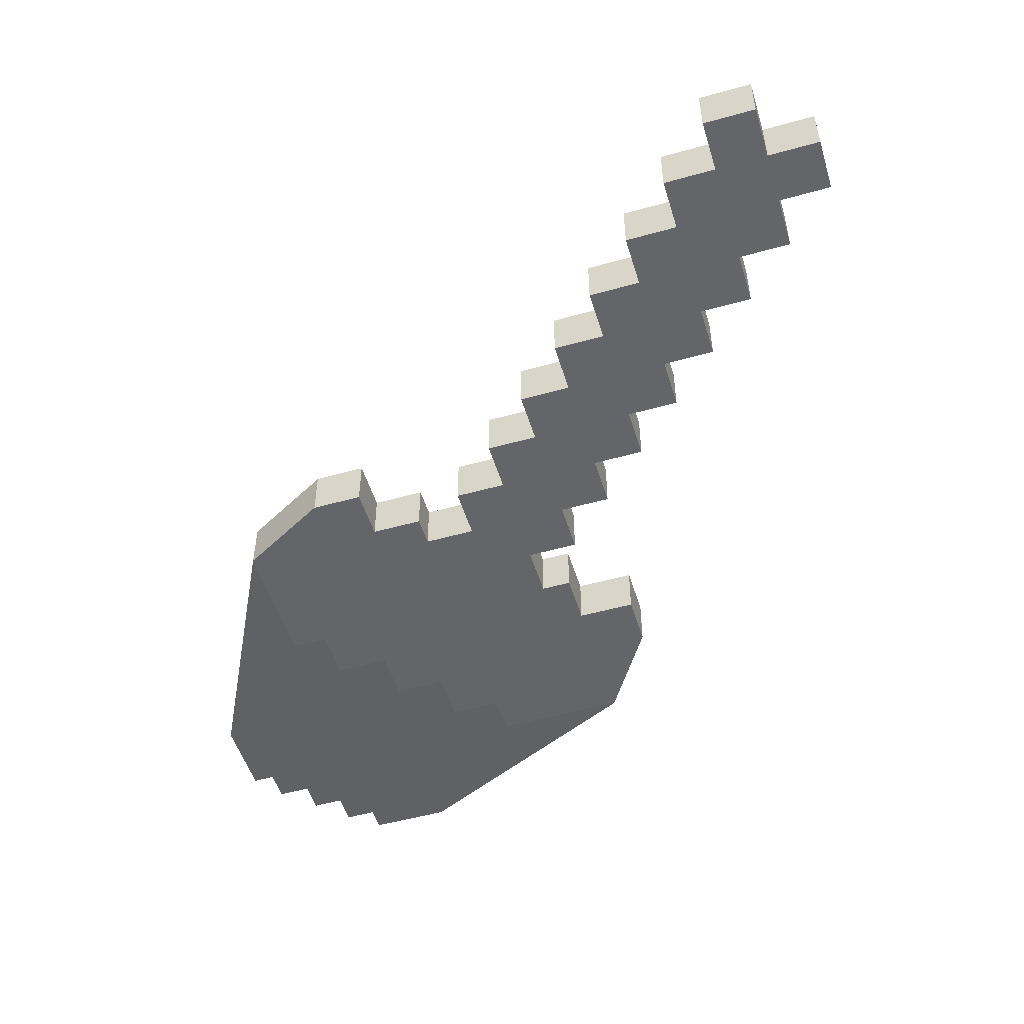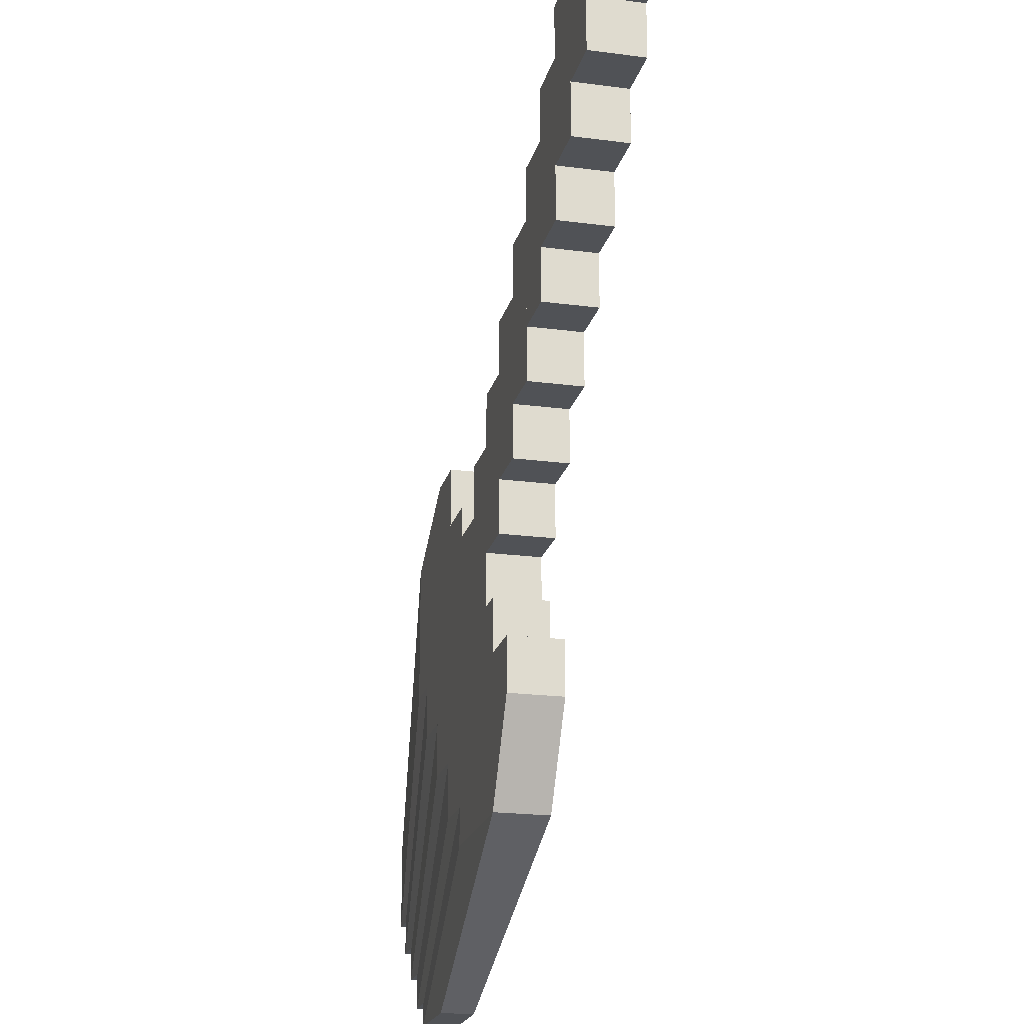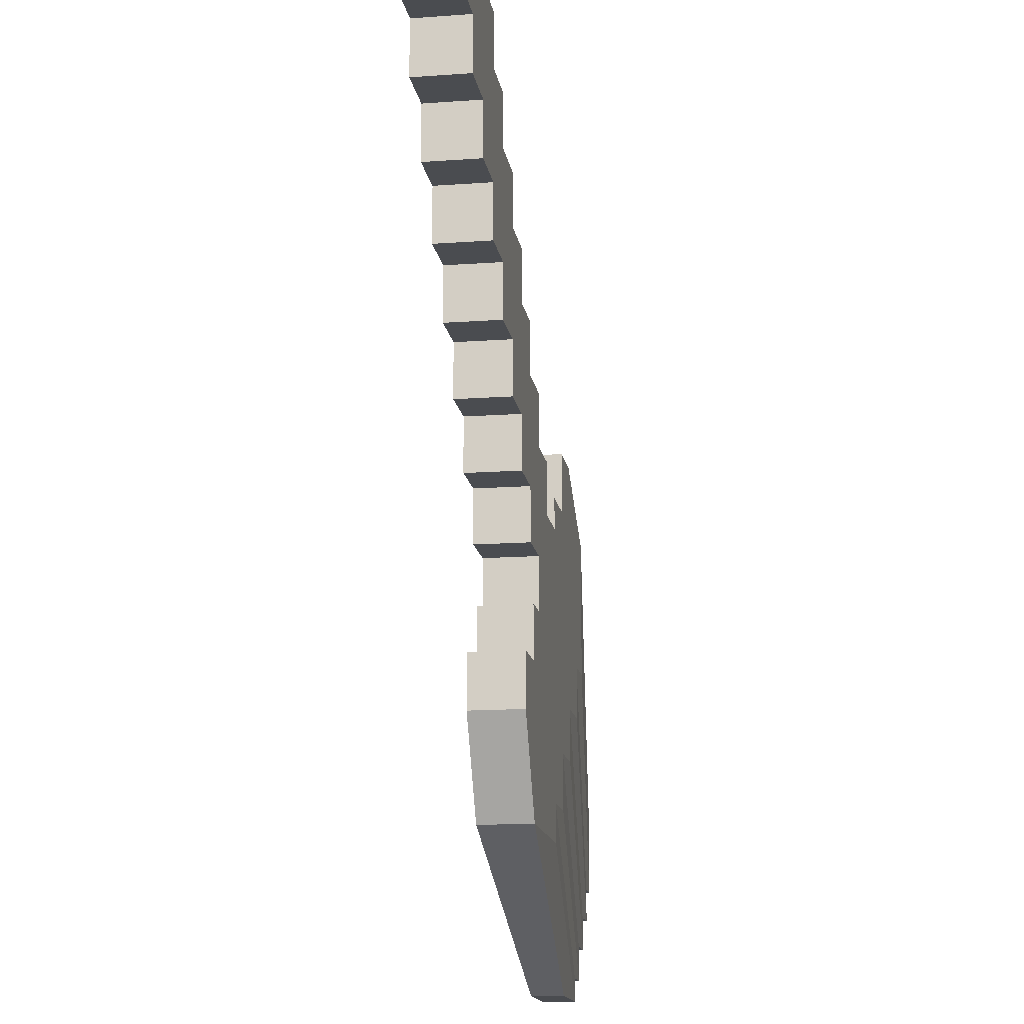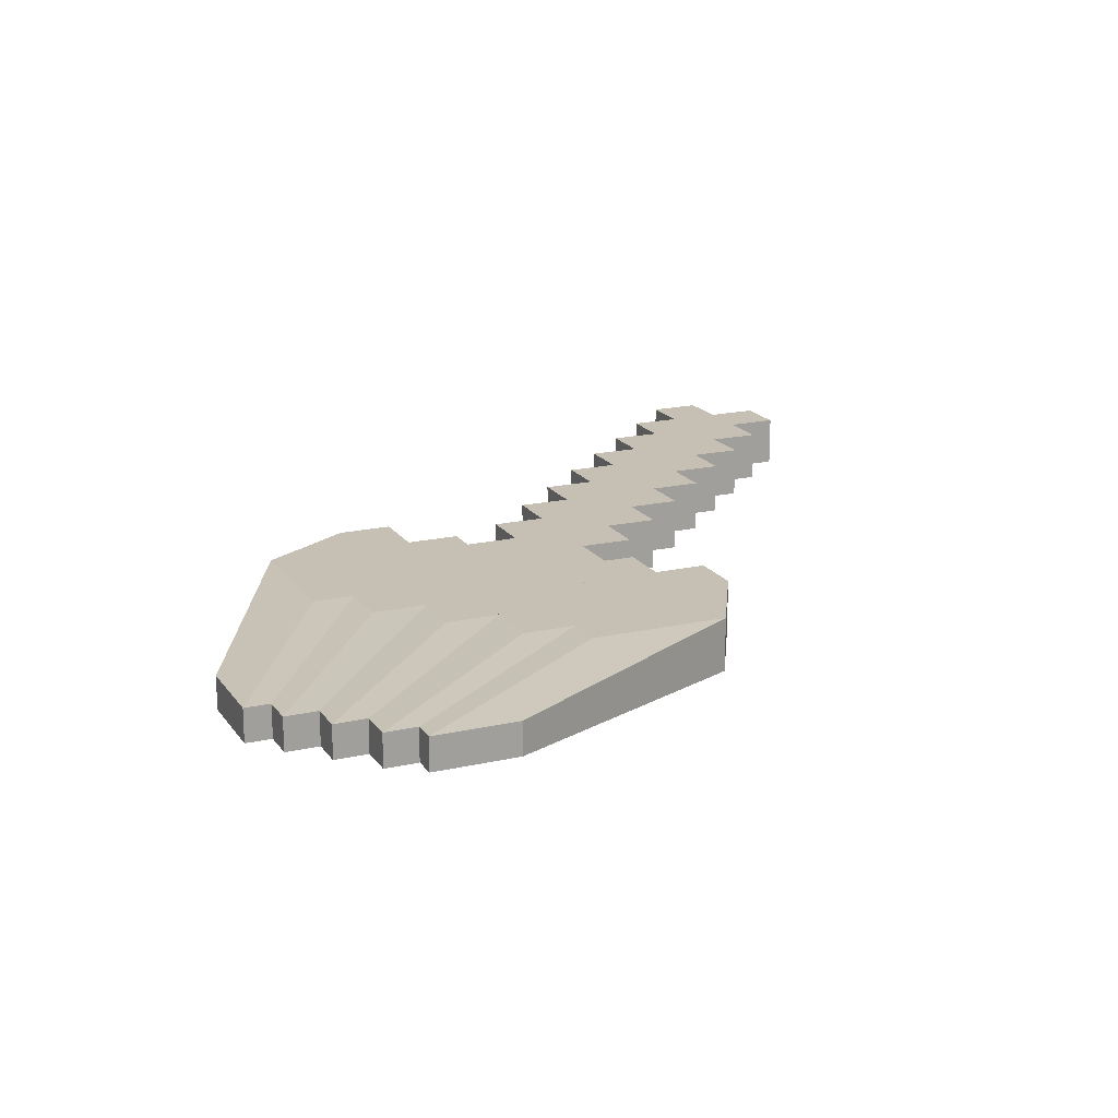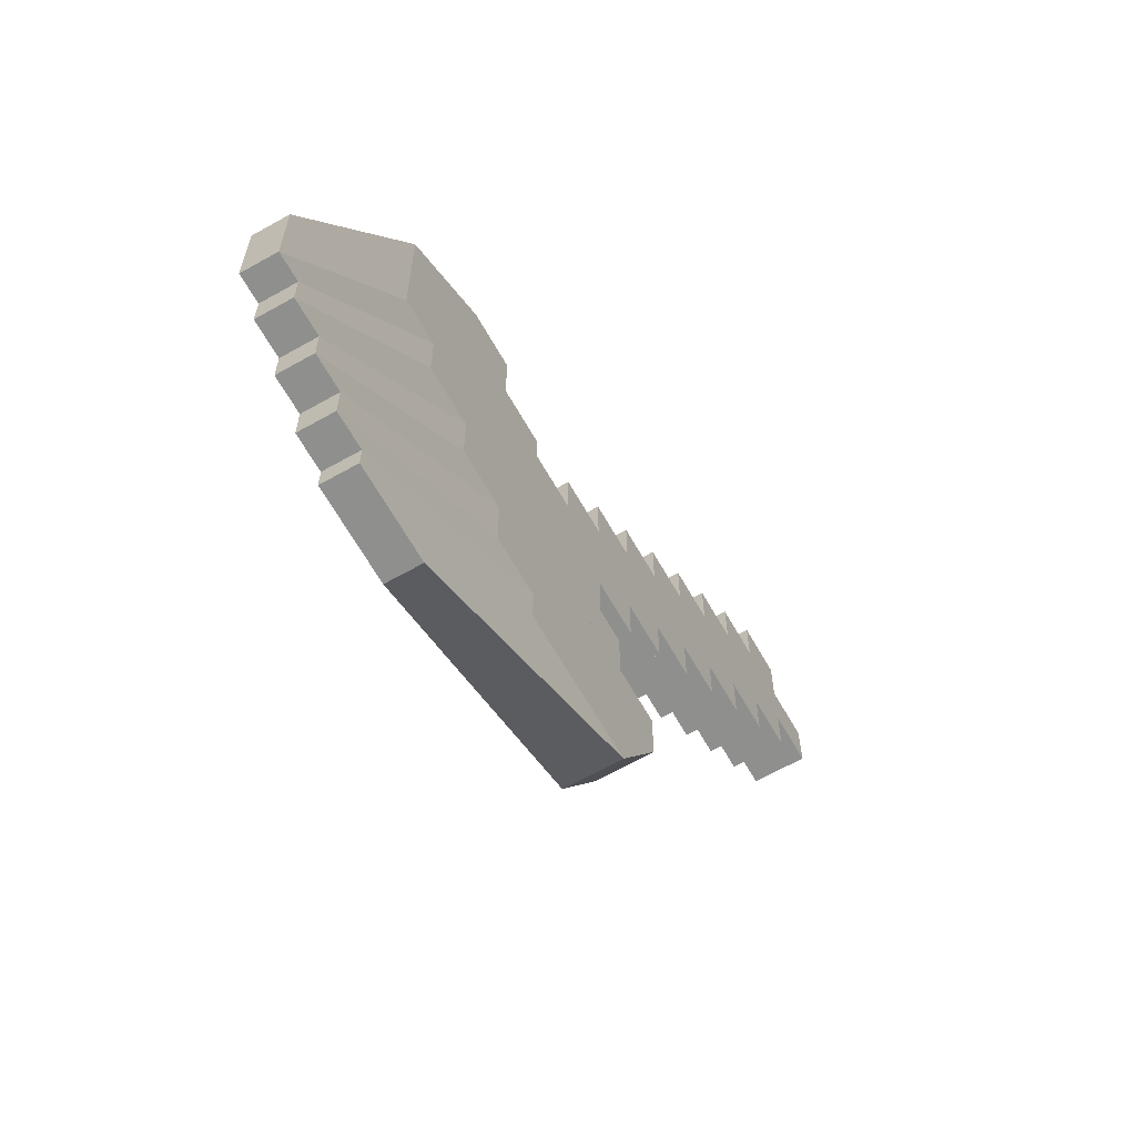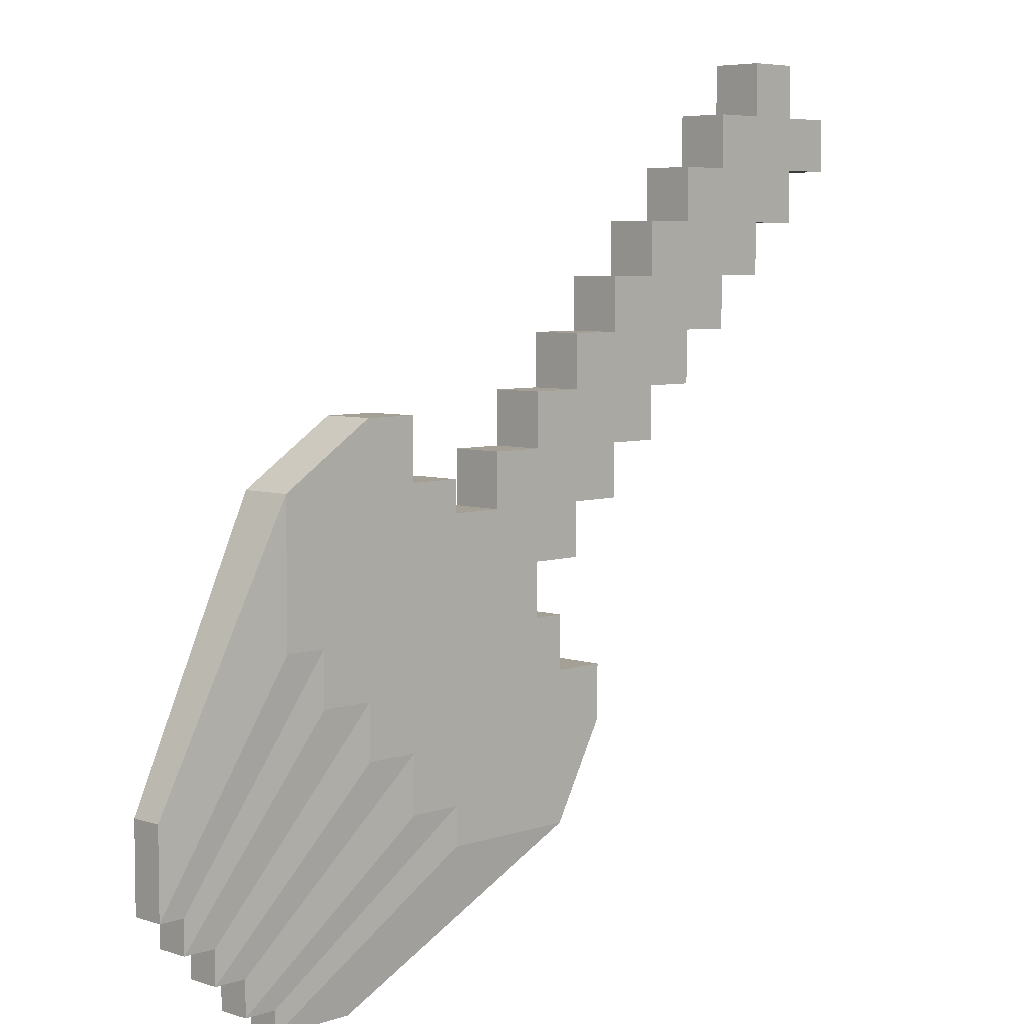
<metadata>
{"format":"obj","ext":"obj","renderer":"f3d","projection":"perspective","resolution":1024,"background":"white","views":[{"elev":-51.4,"azim":106.9,"up":"+Z"},{"elev":-20.6,"azim":76.5,"up":"+Y"},{"elev":-14.8,"azim":98.9,"up":"+Y"},{"elev":18.1,"azim":-23.9,"up":"+Z"},{"elev":-65.2,"azim":-60.4,"up":"+Y"},{"elev":5.8,"azim":-45.5,"up":"+Y"}]}
</metadata>
<code>
o shovel
v 0.02663 -0.08104 0.02723
v -0.02783 -0.08104 0.02723
v 0.02663 -0.08104 -0.02723
v -0.02783 -0.08104 -0.02723
v 0.02663 -0.02658 0.02723
v -0.02783 -0.02658 0.02723
v 0.02663 -0.02658 -0.02723
v -0.02783 -0.02658 -0.02723
v -0.02783 0.02788 -0.02723
v 0.02663 0.02788 -0.02723
v 0.02663 0.02788 0.02723
v -0.02783 0.02788 0.02723
v -0.08229 -0.02658 -0.02723
v -0.08229 -0.02658 0.02723
v -0.08229 0.02788 -0.02723
v -0.08229 0.02788 0.02723
v 0.08109 -0.02658 0.02723
v 0.08109 -0.02658 -0.02723
v 0.08109 0.02788 0.02723
v 0.08109 0.02788 -0.02723
v -0.02783 0.08234 -0.02723
v 0.02663 0.08234 -0.02723
v 0.02663 0.08234 0.02723
v -0.02783 0.08234 0.02723
v -0.08229 -0.08104 0.02723
v -0.08229 -0.08104 -0.02723
v -0.02783 -0.1355 0.02723
v -0.02783 -0.1355 -0.02723
v -0.08229 -0.1355 0.02723
v -0.08229 -0.1355 -0.02723
v -0.1367 -0.08104 -0.02723
v -0.1367 -0.02658 -0.02723
v -0.1367 -0.02658 0.02723
v -0.1367 -0.08104 0.02723
v -0.1367 -0.1355 0.02723
v -0.1367 -0.1355 -0.02723
v -0.08229 -0.19 0.02723
v -0.08229 -0.19 -0.02723
v -0.1367 -0.19 0.02723
v -0.1367 -0.19 -0.02723
v -0.1912 -0.08104 0.02723
v -0.1912 -0.08104 -0.02723
v -0.1912 -0.1355 0.02723
v -0.1912 -0.1355 -0.02723
v -0.1912 -0.19 0.02723
v -0.1912 -0.19 -0.02723
v -0.1367 -0.2444 0.02723
v -0.1367 -0.2444 -0.02723
v -0.2457 -0.1355 0.02723
v -0.2457 -0.1355 -0.02723
v -0.2457 -0.19 0.02723
v -0.2457 -0.19 -0.02723
v -0.1912 -0.2444 0.02723
v -0.1912 -0.2444 -0.02723
v -0.2457 -0.2444 0.02723
v -0.2457 -0.2444 -0.02723
v -0.1912 -0.2989 0.02723
v -0.1912 -0.2989 -0.02723
v -0.2457 -0.2989 -0.02723
v -0.3001 -0.19 0.02723
v -0.3001 -0.19 -0.02723
v -0.3001 -0.2444 0.02723
v -0.3001 -0.2444 -0.02723
v -0.2457 -0.2989 0.02723
v -0.3001 -0.2989 0.02723
v -0.3001 -0.2989 -0.02723
v -0.3546 -0.2444 0.02723
v -0.3546 -0.2444 -0.02723
v -0.2457 -0.3533 0.02723
v -0.2457 -0.3533 -0.02723
v -0.3001 -0.3533 0.02723
v -0.3001 -0.3533 -0.02723
v -0.3546 -0.2989 0.02723
v -0.3546 -0.2989 -0.02723
v -0.3546 -0.3533 0.02723
v -0.3546 -0.3533 -0.02723
v -0.3001 -0.4078 0.02723
v -0.3001 -0.4078 -0.02723
v -0.3546 -0.4078 0.02723
v -0.4091 -0.2989 0.02723
v -0.4091 -0.2989 -0.02723
v -0.4091 -0.3533 0.02723
v -0.4091 -0.3533 -0.02723
v -0.3546 -0.4078 -0.02723
v -0.4091 -0.4078 0.02723
v -0.4091 -0.4078 -0.02723
v -0.4635 -0.3533 0.02723
v -0.4635 -0.3533 -0.02723
v -0.4635 -0.4078 0.02723
v -0.3546 -0.4623 0.02723
v -0.3546 -0.4623 -0.02723
v -0.4091 -0.4623 0.02723
v -0.4091 -0.4623 -0.02723
v -0.4635 -0.4078 -0.02723
v -0.4635 -0.4623 0.02723
v -0.4635 -0.4623 -0.02723
v -0.4091 -0.5167 0.02723
v -0.4091 -0.5167 -0.02723
v -0.518 -0.4078 0.02723
v -0.518 -0.4078 -0.02723
v -0.518 -0.4623 0.02723
v -0.518 -0.4623 -0.02723
v -0.4635 -0.5167 0.02723
v -0.4635 -0.5167 -0.02723
v -0.518 -0.5167 0.02723
v -0.518 -0.5167 -0.02723
v -0.5724 -0.4623 0.02723
v -0.5724 -0.4623 -0.02723
v -0.5724 -0.5167 0.02723
v -0.5724 -0.5167 -0.02723
v -0.4635 -0.5712 0.02723
v -0.4635 -0.5712 -0.02723
v -0.518 -0.5712 0.02723
v -0.518 -0.5712 -0.02723
v -0.2688 -0.5167 0.02723
v -0.2688 -0.5167 -0.02723
v -0.2688 -0.5712 0.02723
v -0.2688 -0.5712 -0.02723
v -0.518 -0.2598 0.02723
v -0.518 -0.2598 -0.02723
v -0.5724 -0.2598 0.02723
v -0.5724 -0.2598 -0.02723
v -0.6693 -0.4623 0.02723
v -0.6693 -0.4623 -0.02723
v -0.6693 -0.3214 0.02723
v -0.6693 -0.3214 -0.02723
v -0.4635 -0.668 0.02723
v -0.4635 -0.668 -0.02723
v -0.3227 -0.668 0.02723
v -0.3227 -0.668 -0.02723
v -0.3227 -0.4623 0.02723
v -0.3227 -0.4623 -0.02723
v -0.3227 -0.5167 0.02723
v -0.3227 -0.5167 -0.02723
v -0.4635 -0.6295 0.02723
v -0.4635 -0.6295 -0.02723
v -0.518 -0.6295 0.02723
v -0.518 -0.6295 -0.02723
v -0.518 -0.5717 0.02723
v -0.518 -0.5717 -0.02723
v -0.5724 -0.5717 0.02723
v -0.5724 -0.5717 -0.02723
v -0.6269 -0.4623 0.02723
v -0.6269 -0.4623 -0.02723
v -0.6269 -0.5167 0.02723
v -0.6269 -0.5167 -0.02723
v -0.4635 -0.3214 0.02723
v -0.4635 -0.3214 -0.02723
v -0.518 -0.3214 0.02723
v -0.518 -0.3214 -0.02723
v -0.7453 -0.6792 0.01665
v -0.7453 -0.6792 -0.01665
v -0.7453 -0.7125 0.01665
v -0.7453 -0.7125 -0.01665
v -0.6787 -0.7458 0.01665
v -0.6787 -0.7458 -0.01665
v -0.712 -0.7458 0.01665
v -0.712 -0.7458 -0.01665
v -0.8045 -0.6792 0.01665
v -0.8045 -0.6792 -0.01665
v -0.8045 -0.5931 0.01665
v -0.8045 -0.5931 -0.01665
v -0.6787 -0.805 0.01665
v -0.6787 -0.805 -0.01665
v -0.5926 -0.805 0.01665
v -0.5926 -0.805 -0.01665
v -0.6787 -0.7815 0.01665
v -0.6787 -0.7815 -0.01665
v -0.712 -0.7815 0.01665
v -0.712 -0.7815 -0.01665
v -0.712 -0.7461 0.01665
v -0.712 -0.7461 -0.01665
v -0.7453 -0.7461 0.01665
v -0.7453 -0.7461 -0.01665
v -0.7786 -0.6792 0.01665
v -0.7786 -0.6792 -0.01665
v -0.7786 -0.7125 0.01665
v -0.7786 -0.7125 -0.01665
f 1 2 4 3
f 3 4 8 7
f 8 6 14 13
f 5 6 2 1
f 3 7 5 1
f 12 11 23 24
f 7 8 9 10
f 6 5 11 12
f 11 5 17 19
f 13 14 16 15
f 9 8 13 15
f 6 12 16 14
f 12 9 15 16
f 17 18 20 19
f 10 11 19 20
f 5 7 18 17
f 7 10 20 18
f 22 21 24 23
f 11 10 22 23
f 9 12 24 21
f 10 9 21 22
f 14 13 32 33
f 2 25 29 27
f 2 6 14 25
f 8 4 26 13
f 28 27 29 30
f 4 2 27 28
f 26 30 36 31
f 26 4 28 30
f 32 31 34 33
f 26 25 34 31
f 25 14 33 34
f 13 26 31 32
f 35 34 41 43
f 36 30 38 40
f 29 25 34 35
f 38 37 39 40
f 30 29 37 38
f 29 35 39 37
f 39 35 43 45
f 41 42 44 43
f 34 31 42 41
f 31 36 44 42
f 44 46 52 50
f 36 40 46 44
f 40 39 47 48
f 35 36 44 43
f 48 47 53 54
f 39 45 53 47
f 46 40 48 54
f 49 50 52 51
f 43 44 50 49
f 45 43 49 51
f 52 46 54 56
f 53 55 64 57
f 46 45 53 54
f 45 51 55 53
f 52 56 63 61
f 58 57 64 59
f 55 56 59 64
f 56 54 58 59
f 54 53 57 58
f 60 61 63 62
f 51 52 61 60
f 55 51 60 62
f 64 65 71 69
f 55 62 65 64
f 63 56 59 66
f 67 68 74 73
f 63 66 74 68
f 62 63 68 67
f 65 62 67 73
f 70 69 71 72
f 65 66 74 73
f 66 59 70 72
f 59 64 69 70
f 76 75 79 84
f 66 72 76 74
f 71 65 73 75
f 78 77 79 84
f 71 75 79 77
f 72 71 77 78
f 76 72 78 84
f 80 81 83 82
f 75 73 80 82
f 73 74 81 80
f 74 76 83 81
f 79 85 92 90
f 83 76 84 86
f 83 86 94 88
f 75 82 85 79
f 87 88 94 89
f 82 83 88 87
f 85 82 87 89
f 86 85 89 94
f 91 90 92 93
f 84 79 90 91
f 86 84 91 93
f 92 85 89 95
f 86 93 96 94
f 96 95 103 104
f 152 151 159 160
f 175 176 178 177
f 92 97 133 131
f 95 89 99 101
f 98 97 103 104
f 92 95 103 97
f 96 93 98 104
f 99 100 102 101
f 89 94 148 147
f 94 96 102 100
f 102 108 122 120
f 112 104 116 118
f 102 96 104 106
f 95 101 105 103
f 109 107 143 145
f 102 106 110 108
f 105 101 107 109
f 107 123 159 151
f 111 113 137 135
f 106 104 112 114
f 105 106 114 113
f 103 105 113 111
f 116 115 117 118
f 104 103 115 116
f 103 111 117 115
f 118 117 129 130
f 119 120 122 121
f 122 108 124 126
f 101 102 120 119
f 107 101 119 121
f 146 110 154 178
f 140 139 171 172
f 121 122 126 125
f 107 121 125 123
f 109 145 177 153
f 117 111 127 129
f 112 118 130 128
f 114 138 170 158
f 132 131 133 134
f 97 98 134 133
f 93 92 131 132
f 98 93 132 134
f 124 108 152 160
f 112 111 135 136
f 114 112 136 138
f 113 114 158 157
f 123 125 161 159
f 110 106 140 142
f 106 105 139 140
f 105 109 141 139
f 111 112 156 155
f 145 143 175 177
f 108 110 146 144
f 107 108 144 143
f 147 148 150 149
f 94 100 150 148
f 99 89 147 149
f 100 99 149 150
f 153 154 174 173
f 160 159 161 162
f 163 164 166 165
f 155 156 164 163
f 168 167 169 170
f 157 158 170 169
f 172 171 173 174
f 154 153 177 178
f 142 140 172 174
f 139 141 173 171
f 108 107 151 152
f 130 129 165 166
f 110 142 174 154
f 128 130 166 164
f 141 109 153 173
f 136 135 167 168
f 129 127 163 165
f 135 137 169 167
f 143 144 176 175
f 138 136 168 170
f 127 111 155 163
f 125 126 162 161
f 137 113 157 169
f 112 128 164 156
f 144 146 178 176
f 126 124 160 162

</code>
